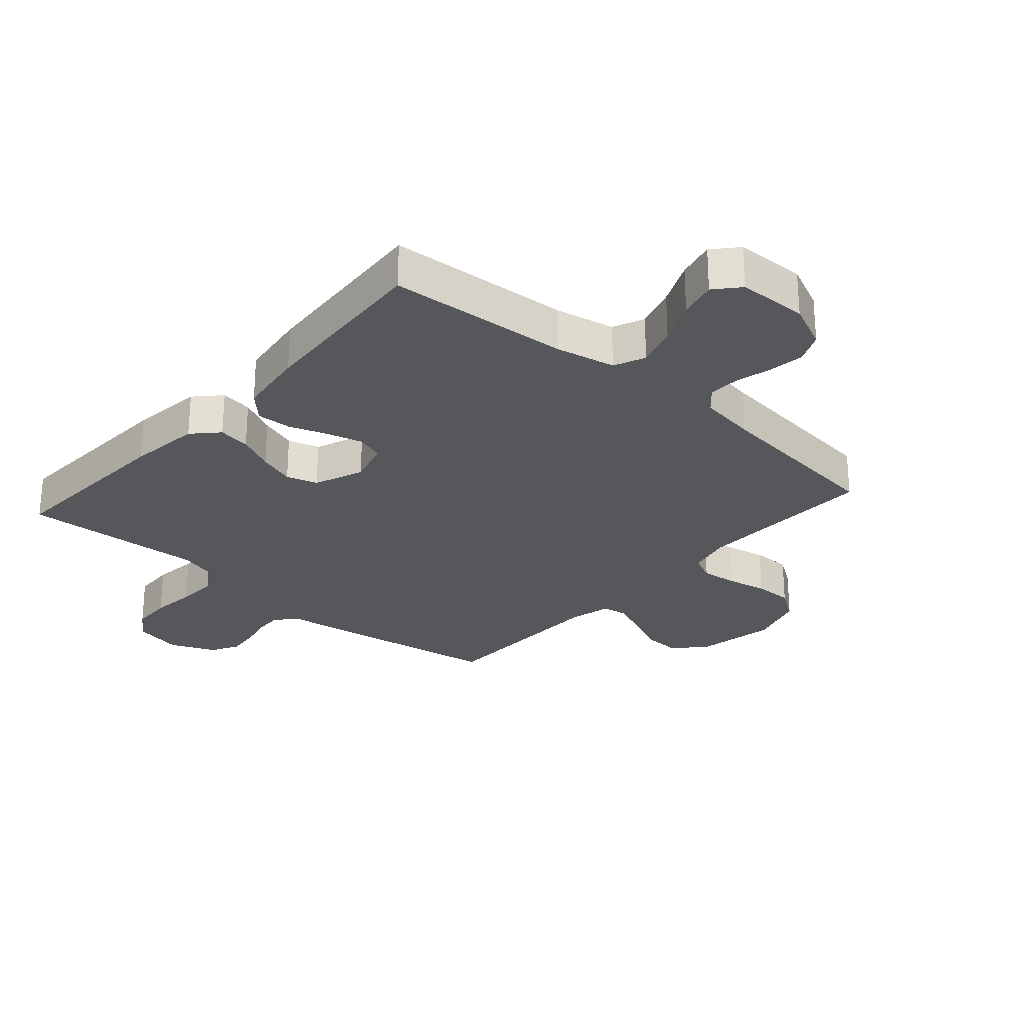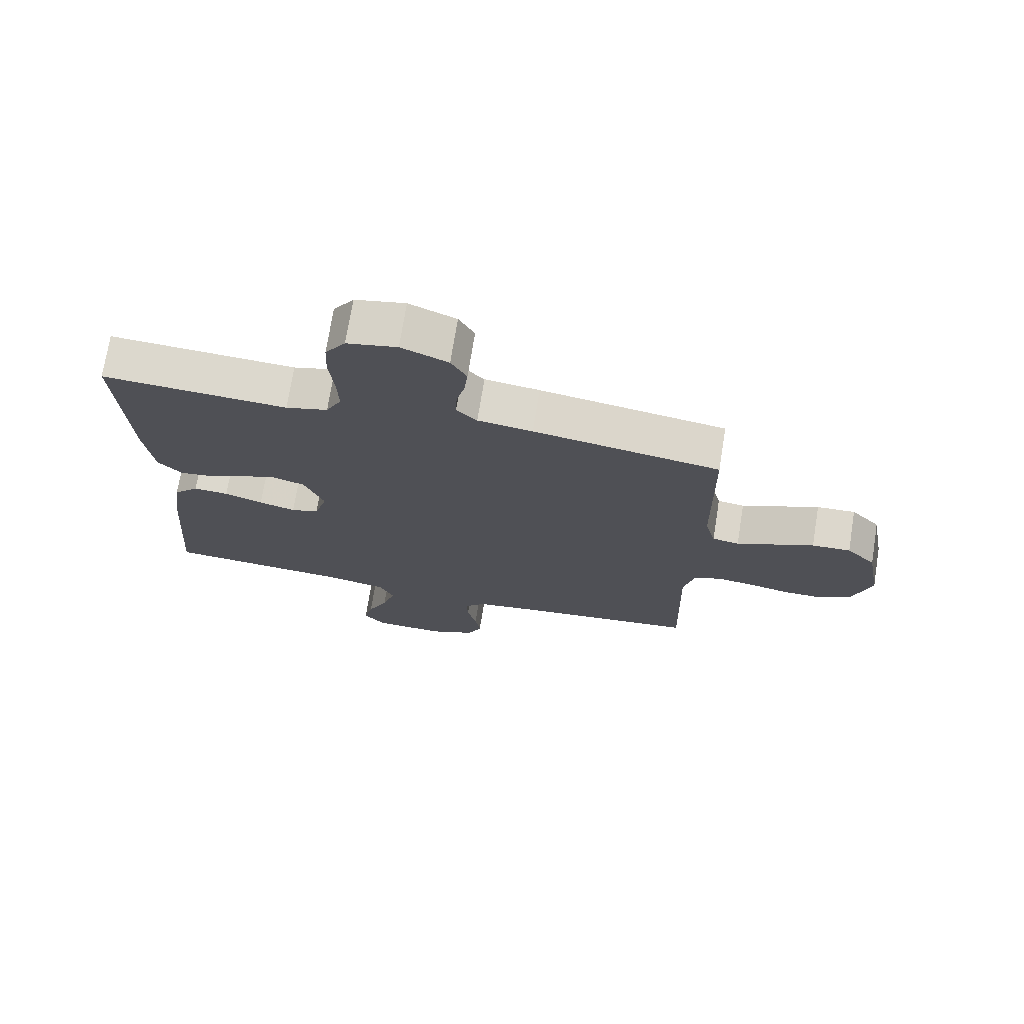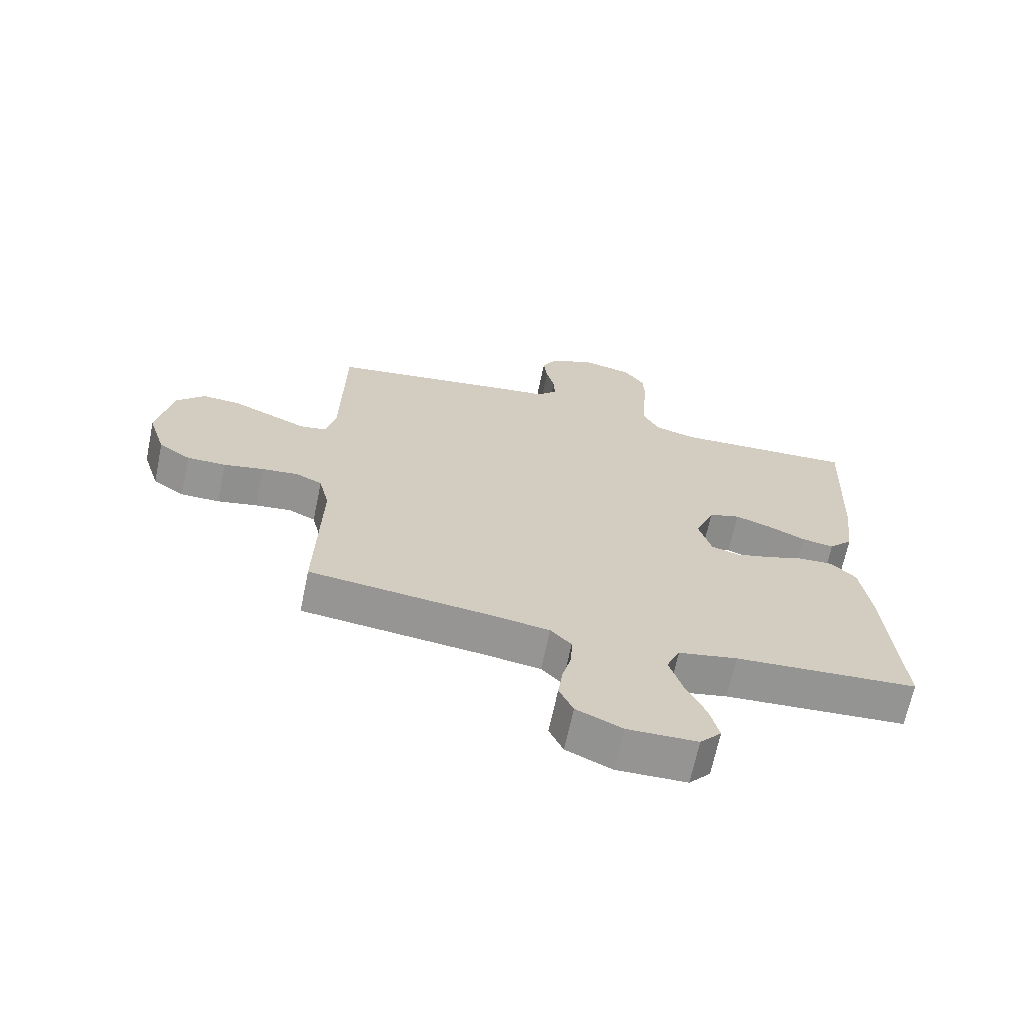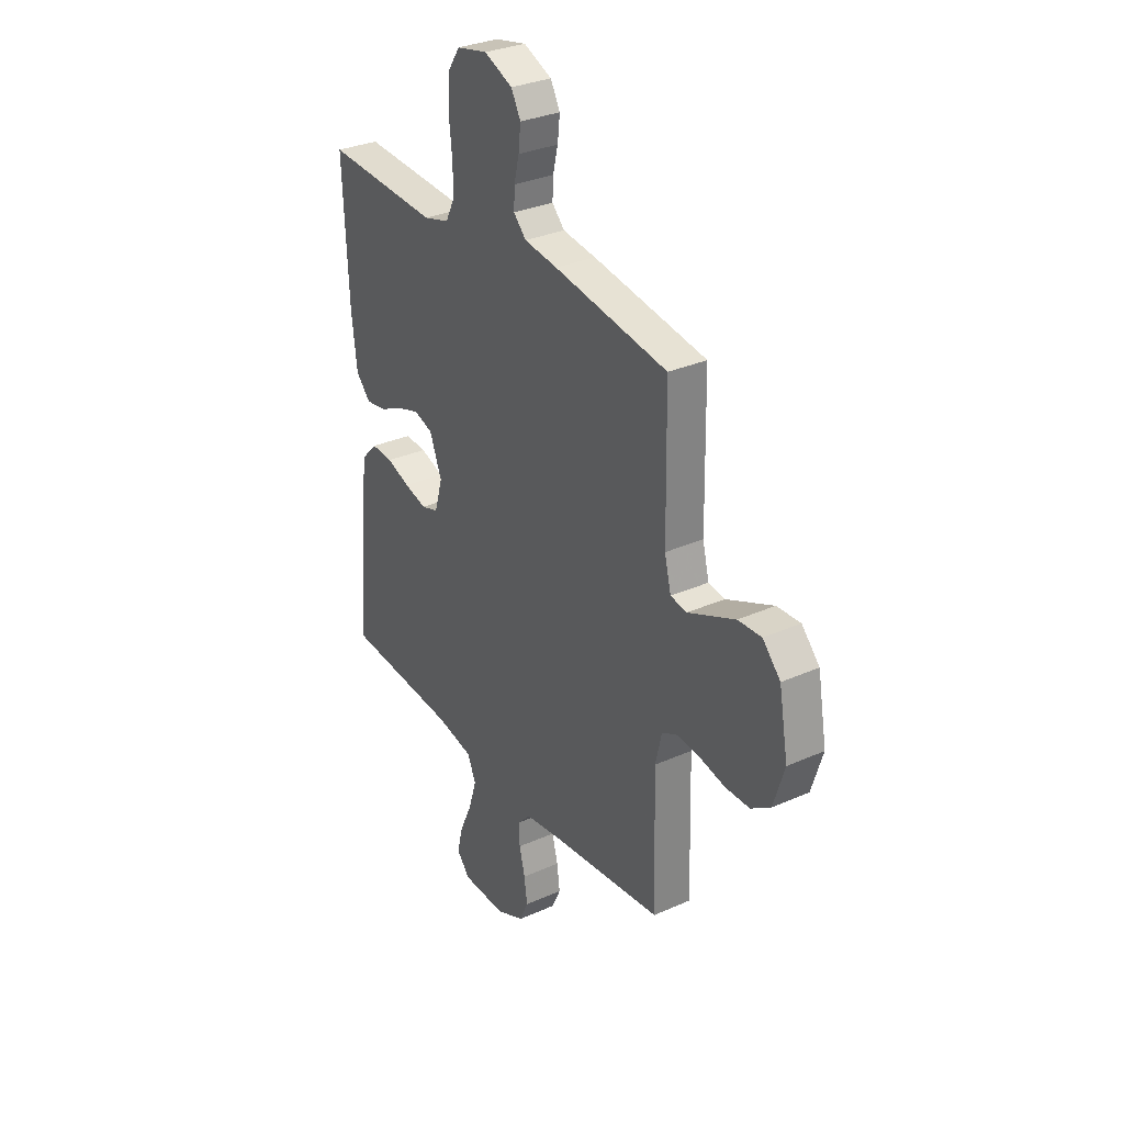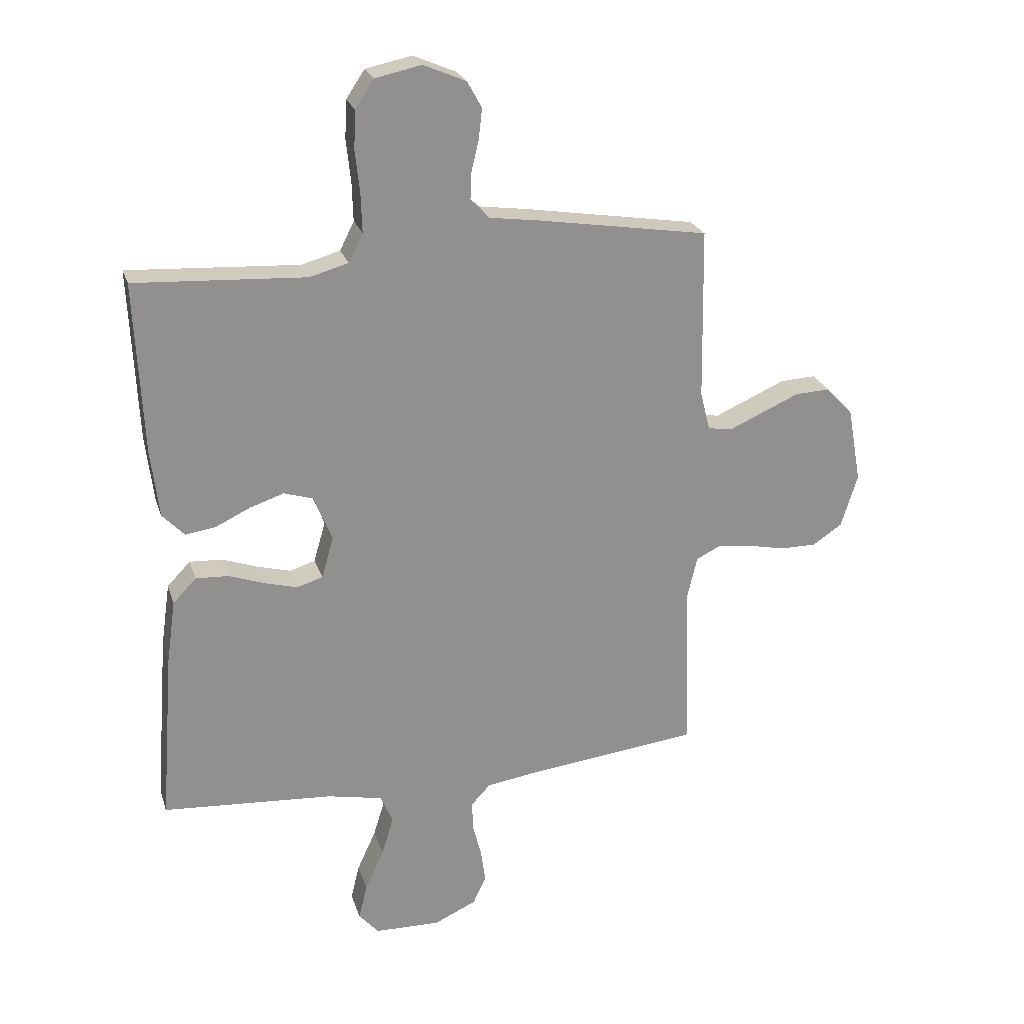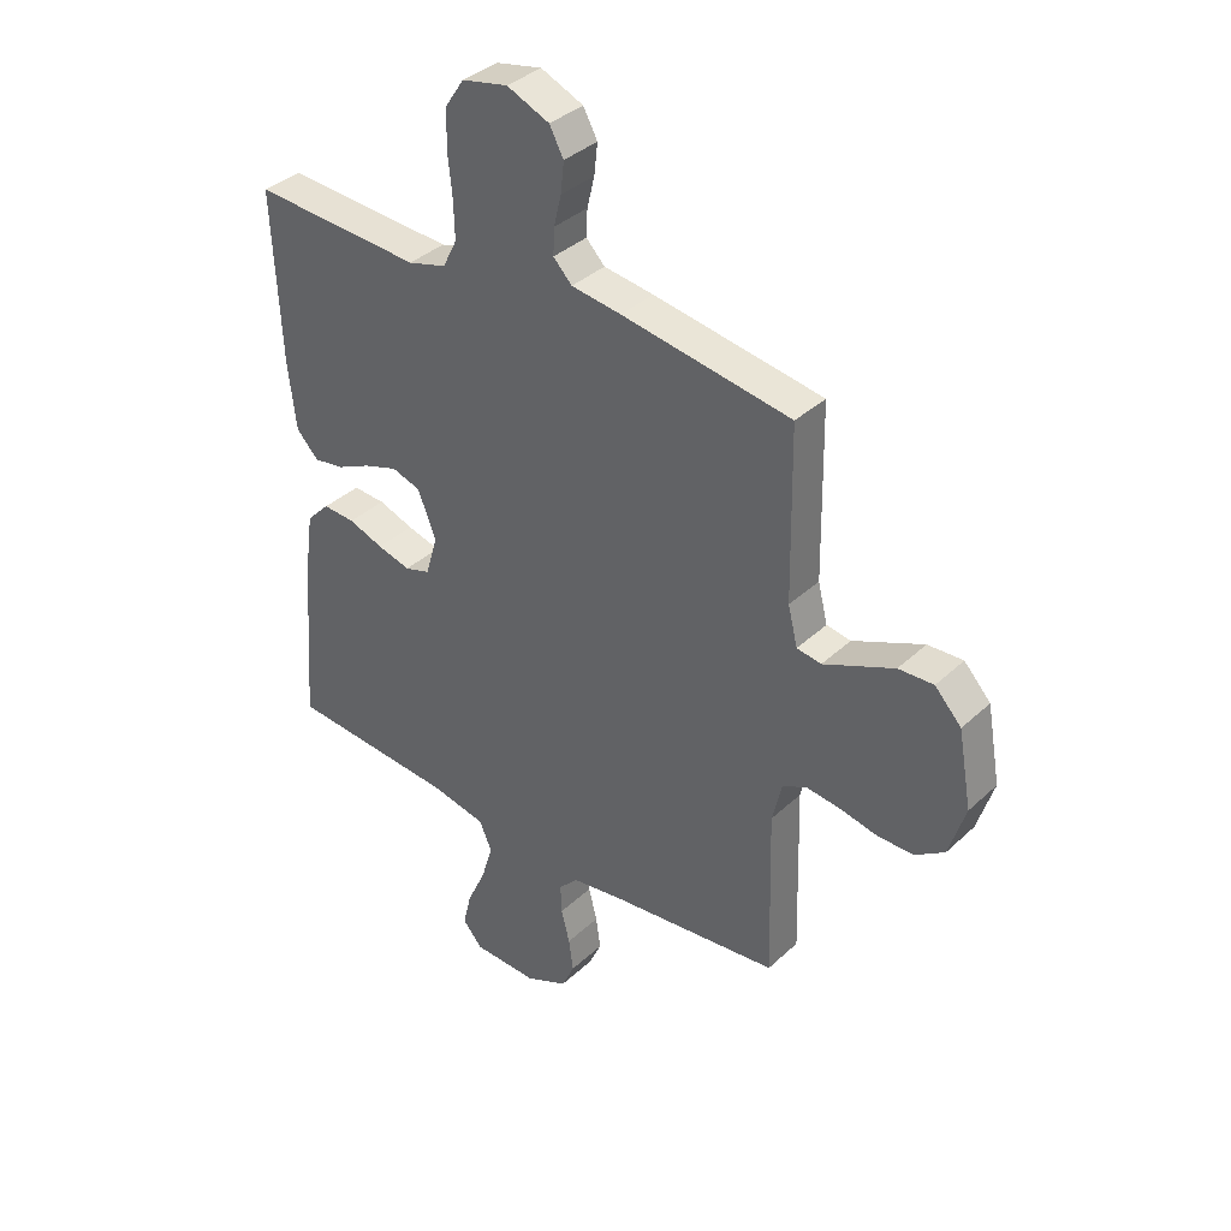
<metadata>
{"format":"obj","ext":"obj","renderer":"f3d","projection":"perspective","resolution":1024,"background":"white","views":[{"elev":-26.7,"azim":138.5,"up":"+Y"},{"elev":72.6,"azim":-170.9,"up":"+Z"},{"elev":-67.4,"azim":-11.8,"up":"+Z"},{"elev":31.3,"azim":-122.4,"up":"+Z"},{"elev":24.1,"azim":164.1,"up":"+Z"},{"elev":36.8,"azim":-139.9,"up":"+Z"}]}
</metadata>
<code>
v 0.5 0.07 0.5
v 0.486 0.07 0.2
v 0.472 0.07 0.081
v 0.433 0.07 0.04
v 0.38 0.07 0.048
v 0.319 0.07 0.077
v 0.259 0.07 0.097
v 0.208 0.07 0.081
v 0.176 0.07 0
v 0.197 0.07 -0.072
v 0.242 0.07 -0.086
v 0.301 0.07 -0.07
v 0.363 0.07 -0.048
v 0.42 0.07 -0.045
v 0.461 0.07 -0.087
v 0.477 0.07 -0.2
v 0.5 0.07 -0.5
v 0.2 0.07 -0.521
v 0.103 0.07 -0.541
v 0.081 0.07 -0.592
v 0.102 0.07 -0.66
v 0.135 0.07 -0.732
v 0.15 0.07 -0.794
v 0.115 0.07 -0.834
v 0 0.07 -0.837
v -0.075 0.07 -0.803
v -0.098 0.07 -0.753
v -0.09 0.07 -0.695
v -0.075 0.07 -0.636
v -0.073 0.07 -0.584
v -0.107 0.07 -0.548
v -0.2 0.07 -0.534
v -0.5 0.07 -0.5
v -0.492 0.07 -0.2
v -0.509 0.07 -0.128
v -0.552 0.07 -0.107
v -0.612 0.07 -0.114
v -0.678 0.07 -0.128
v -0.742 0.07 -0.128
v -0.794 0.07 -0.093
v -0.823 0.07 0
v -0.799 0.07 0.133
v -0.752 0.07 0.183
v -0.69 0.07 0.18
v -0.624 0.07 0.151
v -0.565 0.07 0.125
v -0.522 0.07 0.132
v -0.505 0.07 0.2
v -0.5 0.07 0.5
v -0.2 0.07 0.548
v -0.112 0.07 0.56
v -0.079 0.07 0.594
v -0.081 0.07 0.641
v -0.094 0.07 0.695
v -0.1 0.07 0.749
v -0.075 0.07 0.795
v 0 0.07 0.827
v 0.081 0.07 0.81
v 0.114 0.07 0.761
v 0.117 0.07 0.694
v 0.109 0.07 0.62
v 0.107 0.07 0.552
v 0.132 0.07 0.502
v 0.2 0.07 0.483
v 0.5 0 0.5
v 0.486 0 0.2
v 0.472 0 0.081
v 0.433 0 0.04
v 0.38 0 0.048
v 0.319 0 0.077
v 0.259 0 0.097
v 0.208 0 0.081
v 0.176 0 0
v 0.197 0 -0.072
v 0.242 0 -0.086
v 0.301 0 -0.07
v 0.363 0 -0.048
v 0.42 0 -0.045
v 0.461 0 -0.087
v 0.477 0 -0.2
v 0.5 0 -0.5
v 0.2 0 -0.521
v 0.103 0 -0.541
v 0.081 0 -0.592
v 0.102 0 -0.66
v 0.135 0 -0.732
v 0.15 0 -0.794
v 0.115 0 -0.834
v 0 0 -0.837
v -0.075 0 -0.803
v -0.098 0 -0.753
v -0.09 0 -0.695
v -0.075 0 -0.636
v -0.073 0 -0.584
v -0.107 0 -0.548
v -0.2 0 -0.534
v -0.5 0 -0.5
v -0.492 0 -0.2
v -0.509 0 -0.128
v -0.552 0 -0.107
v -0.612 0 -0.114
v -0.678 0 -0.128
v -0.742 0 -0.128
v -0.794 0 -0.093
v -0.823 0 0
v -0.799 0 0.133
v -0.752 0 0.183
v -0.69 0 0.18
v -0.624 0 0.151
v -0.565 0 0.125
v -0.522 0 0.132
v -0.505 0 0.2
v -0.5 0 0.5
v -0.2 0 0.548
v -0.112 0 0.56
v -0.079 0 0.594
v -0.081 0 0.641
v -0.094 0 0.695
v -0.1 0 0.749
v -0.075 0 0.795
v 0 0 0.827
v 0.081 0 0.81
v 0.114 0 0.761
v 0.117 0 0.694
v 0.109 0 0.62
v 0.107 0 0.552
v 0.132 0 0.502
v 0.2 0 0.483
f 59 60 61
f 58 59 61
f 57 58 61
f 56 57 61
f 55 56 61
f 54 55 61
f 53 54 61
f 52 53 61 62
f 51 52 62 63
f 51 63 64
f 50 51 64
f 49 50 64
f 48 49 64
f 44 45 46
f 43 44 46
f 42 43 46
f 41 42 46
f 40 41 46
f 39 40 46
f 38 39 46
f 37 38 46
f 36 37 46 47
f 64 1 2
f 48 64 2
f 47 48 2
f 36 47 2
f 35 36 2
f 27 28 29
f 26 27 29
f 25 26 29
f 24 25 29
f 23 24 29
f 22 23 29
f 21 22 29
f 20 21 29 30
f 19 20 30 31
f 16 17 18
f 15 16 18
f 14 15 18
f 13 14 18
f 12 13 18
f 19 31 32
f 18 19 32
f 12 18 32
f 11 12 32
f 4 5 6
f 3 4 6
f 2 3 6
f 2 6 7
f 34 35 2
f 32 33 34
f 11 32 34
f 10 11 34
f 9 10 34
f 8 9 34
f 8 34 2
f 2 7 8
f 125 124 123
f 125 123 122
f 125 122 121
f 125 121 120
f 125 120 119
f 125 119 118
f 125 118 117
f 126 125 117 116
f 127 126 116 115
f 128 127 115
f 128 115 114
f 128 114 113
f 128 113 112
f 110 109 108
f 110 108 107
f 110 107 106
f 110 106 105
f 110 105 104
f 110 104 103
f 110 103 102
f 110 102 101
f 111 110 101 100
f 66 65 128
f 66 128 112
f 66 112 111
f 66 111 100
f 66 100 99
f 93 92 91
f 93 91 90
f 93 90 89
f 93 89 88
f 93 88 87
f 93 87 86
f 93 86 85
f 94 93 85 84
f 95 94 84 83
f 82 81 80
f 82 80 79
f 82 79 78
f 82 78 77
f 82 77 76
f 96 95 83
f 96 83 82
f 96 82 76
f 96 76 75
f 70 69 68
f 70 68 67
f 70 67 66
f 71 70 66
f 66 99 98
f 98 97 96
f 98 96 75
f 98 75 74
f 98 74 73
f 98 73 72
f 66 98 72
f 72 71 66
f 1 65 66 2
f 2 66 67 3
f 3 67 68 4
f 4 68 69 5
f 5 69 70 6
f 6 70 71 7
f 7 71 72 8
f 8 72 73 9
f 9 73 74 10
f 10 74 75 11
f 11 75 76 12
f 12 76 77 13
f 13 77 78 14
f 14 78 79 15
f 15 79 80 16
f 16 80 81 17
f 17 81 82 18
f 18 82 83 19
f 19 83 84 20
f 20 84 85 21
f 21 85 86 22
f 22 86 87 23
f 23 87 88 24
f 24 88 89 25
f 25 89 90 26
f 26 90 91 27
f 27 91 92 28
f 28 92 93 29
f 29 93 94 30
f 30 94 95 31
f 31 95 96 32
f 32 96 97 33
f 33 97 98 34
f 34 98 99 35
f 35 99 100 36
f 36 100 101 37
f 37 101 102 38
f 38 102 103 39
f 39 103 104 40
f 40 104 105 41
f 41 105 106 42
f 42 106 107 43
f 43 107 108 44
f 44 108 109 45
f 45 109 110 46
f 46 110 111 47
f 47 111 112 48
f 48 112 113 49
f 49 113 114 50
f 50 114 115 51
f 51 115 116 52
f 52 116 117 53
f 53 117 118 54
f 54 118 119 55
f 55 119 120 56
f 56 120 121 57
f 57 121 122 58
f 58 122 123 59
f 59 123 124 60
f 60 124 125 61
f 61 125 126 62
f 62 126 127 63
f 63 127 128 64
f 64 128 65 1

</code>
